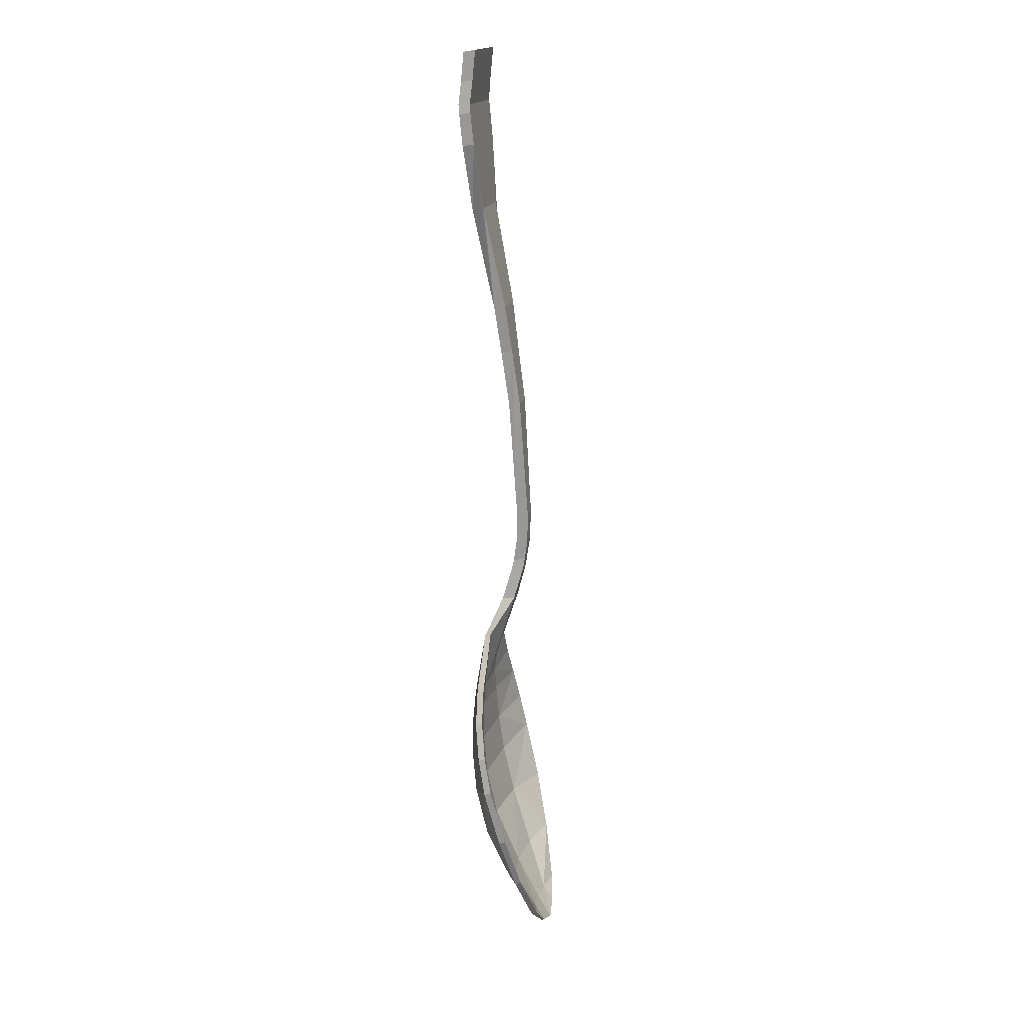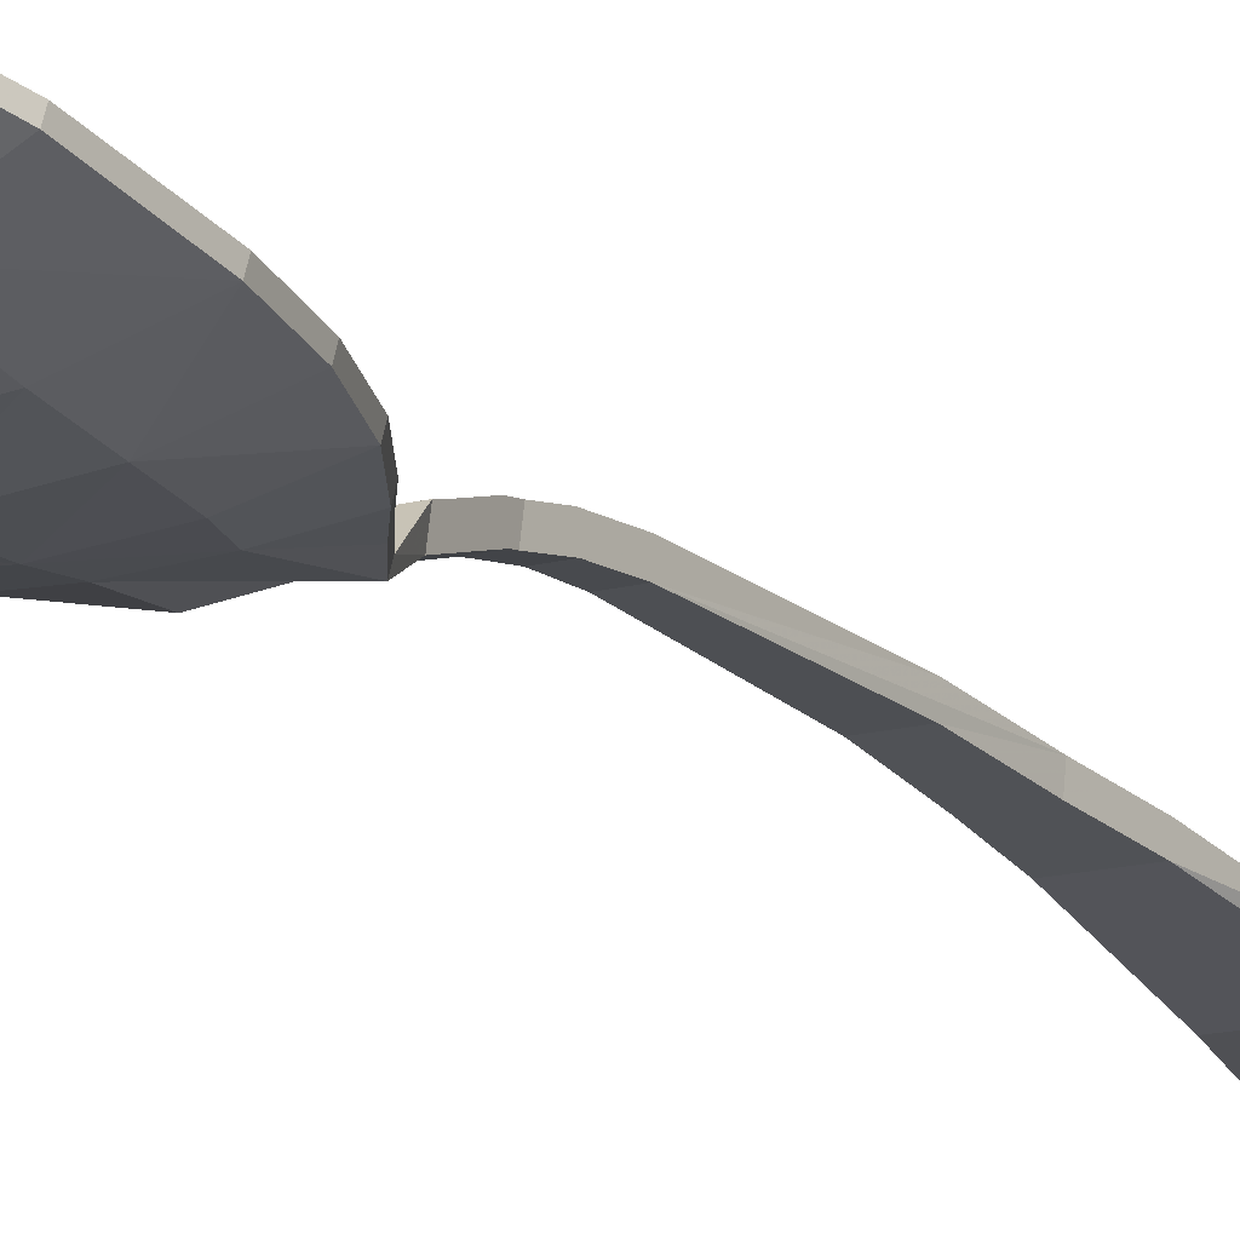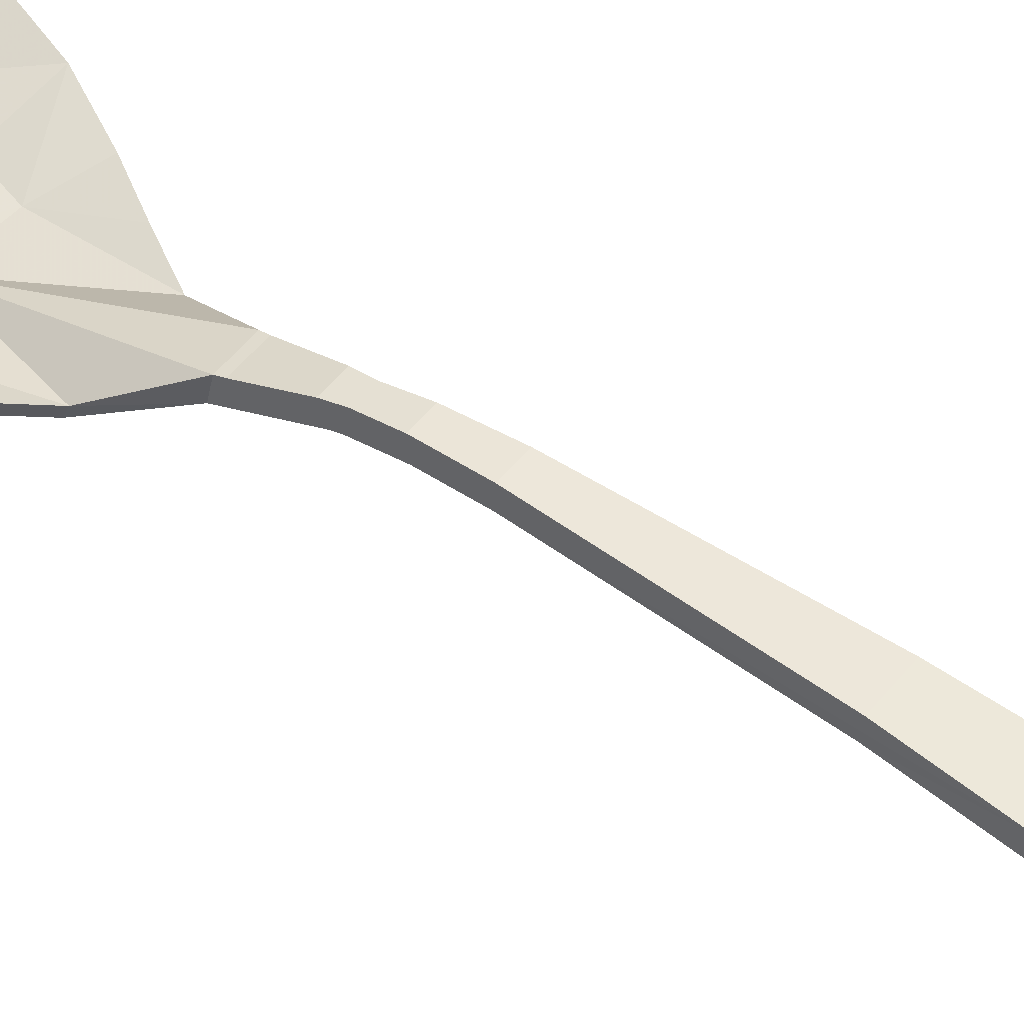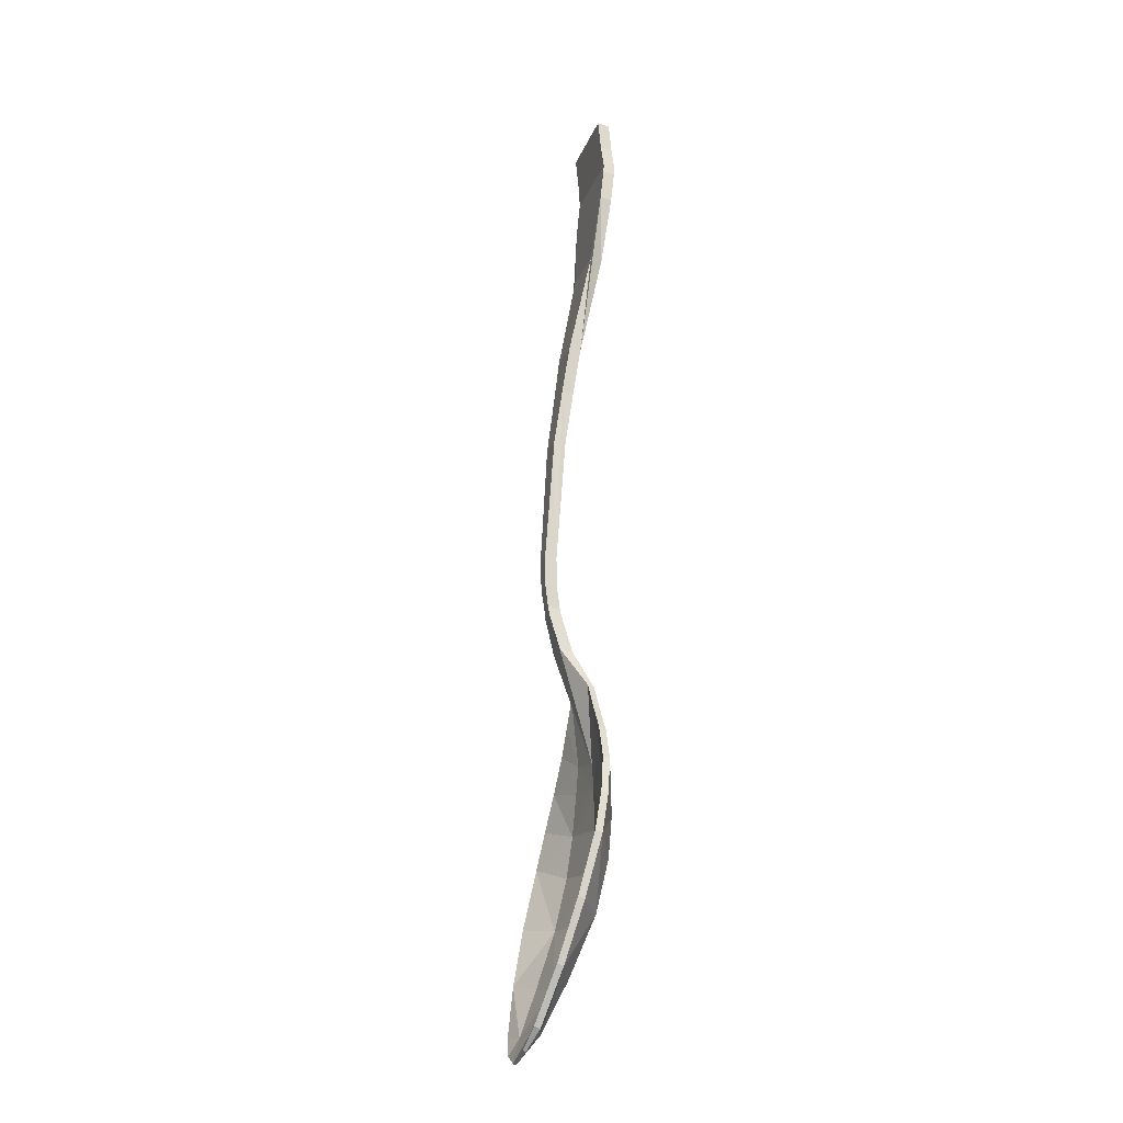
<metadata>
{"format":"obj","ext":"obj","renderer":"f3d","projection":"perspective","resolution":1024,"background":"white","views":[{"elev":16.7,"azim":102.3,"up":"+Z"},{"elev":-14.3,"azim":-148.4,"up":"+Y"},{"elev":47.8,"azim":-54.2,"up":"+Y"},{"elev":-20.7,"azim":-106.7,"up":"+Z"}]}
</metadata>
<code>
v -0.1721 -0.01515 -0.2967
v -0.09698 -0.04542 -0.3177
v -0.1495 -0.02581 -0.2293
v 0.1377 0.06534 -0.5819
v 0.1704 0.02678 -0.4795
v 0.1376 0.05393 -0.5866
v 0.1704 0.03887 -0.4747
v 0.1804 -0.001639 -0.3672
v 0.1804 0.01111 -0.3622
v 0.09698 -0.04542 -0.3177
v 0.1721 -0.01515 -0.2967
v 0.1495 -0.02581 -0.2293
v 2.57e-07 -0.05647 -0.3253
v 2.57e-07 -0.05573 -0.2495
v 2.57e-07 0.03115 -0.6009
v 2.57e-07 -0.01689 -0.4905
v 0.103 -0.001632 -0.4862
v 2.57e-07 -0.03745 -0.399
v 0.1044 -0.02443 -0.3891
v 0.04447 0.06653 -0.6878
v 0.04664 0.09267 -0.716
v 0.08379 0.0783 -0.6827
v 0.06364 -0.03461 -0.19
v 0.08134 -0.01747 -0.1152
v 0.1139 -0.01787 -0.1625
v -0.08134 -0.01747 -0.1152
v -0.0499 -0.01787 -0.06702
v -0.06364 -0.03461 -0.19
v -0.0499 -0.02996 -0.07179
v 2.57e-07 -0.05269 -0.2046
v -0.0198 0.001418 0.00204
v 2.57e-07 0.1023 -0.7316
v 2.57e-07 0.09705 -0.7337
v -0.04664 0.09267 -0.716
v -0.1044 -0.03652 -0.3939
v 2.57e-07 -0.04954 -0.4037
v -0.1804 -0.001639 -0.3672
v -0.1704 0.03887 -0.4747
v -0.1704 0.02678 -0.4795
v -0.1804 0.01111 -0.3622
v -0.1376 0.05393 -0.5866
v -0.07777 0.02813 -0.6006
v -0.103 -0.01372 -0.491
v 0.04989 -0.02941 -0.07157
v 0.0198 0.001418 0.00204
v -0.02414 0.01616 0.4146
v 0.0156 0.03097 0.1846
v 0.02414 0.01616 0.4146
v -0.0156 0.03097 0.1846
v 2.57e-07 0.01906 -0.6056
v 0.04664 0.09794 -0.7139
v 0.08379 0.08918 -0.6784
v -0.1139 -0.03068 -0.1676
v -0.1495 -0.01319 -0.2243
v -0.1139 -0.01787 -0.1625
v -0.04664 0.09794 -0.7139
v 0.07777 0.04022 -0.5958
v 0.04447 0.07861 -0.6831
v 2.57e-07 -0.04365 -0.2447
v 0.08156 -0.0357 -0.2394
v 0.09698 -0.03334 -0.3129
v 2.57e-07 0.07495 -0.6847
v 2.57e-07 -0.04438 -0.3206
v -0.0136 0.02972 0.1299
v 0.01201 0.02317 0.08515
v 0.01361 0.02972 0.1299
v -0.01201 0.02317 0.08515
v -0.01285 0.02188 0.07641
v 0.01285 0.02188 0.07641
v 0.1721 -0.002698 -0.2918
v 0.03618 0.011 0.6127
v -0.0525 -0.02779 0.8061
v 0.0525 -0.02779 0.8061
v -0.03618 0.011 0.6127
v -0.1721 -0.002698 -0.2918
v 0.1495 -0.01319 -0.2243
v 0.06364 -0.04669 -0.1947
v 0.08134 -0.02993 -0.1201
v -0.08156 -0.04778 -0.2442
v 2.57e-07 -0.02898 -0.4953
v -0.06364 -0.04669 -0.1947
v -0.08378 0.08918 -0.6784
v -0.08378 0.0783 -0.6827
v -0.1377 0.06534 -0.5819
v 0.07777 0.02813 -0.6006
v 0.103 -0.01372 -0.491
v -0.0198 0.02614 0.006911
v 0.0198 0.02614 0.006911
v 2.57e-07 -0.0406 -0.1998
v 0.1044 -0.03652 -0.3939
v 0.1139 -0.03068 -0.1676
v 0.04989 -0.01787 -0.06702
v 0.08156 -0.04778 -0.2442
v 0.08003 -0.06905 1.003
v 0.08026 -0.06148 0.9255
v 0.08218 -0.06721 0.984
v 0.05253 -0.04946 0.8029
v -0.08003 -0.06905 1.003
v -0.05253 -0.04946 0.8029
v -0.08026 -0.06148 0.9255
v -0.08218 -0.06721 0.984
v 0.08026 -0.03984 0.9291
v 0.03618 -0.01058 0.6091
v 0.02882 0.02315 0.5246
v 0.02882 0.001551 0.521
v -0.08026 -0.03984 0.9291
v -0.03618 -0.01058 0.6091
v -0.02882 0.02315 0.5246
v -0.02882 0.001551 0.521
v 0.08044 -0.04706 1.003
v 0.08218 -0.04557 0.9876
v -0.08045 -0.04706 1.003
v -0.08218 -0.04557 0.9876
v 0.02408 0.03792 0.4173
v -0.02408 0.03792 0.4173
v -0.01201 0.04604 0.08967
v -0.01335 0.05155 0.1273
v -0.01547 0.05288 0.1853
v 0.01201 0.04604 0.08967
v 0.01335 0.05155 0.1273
v 0.01547 0.05288 0.1853
v -0.08134 -0.02993 -0.1201
v 0.01903 0.02792 0.01504
v 0.01389 0.04317 0.07016
v -0.01903 0.02792 0.01504
v -0.01389 0.04317 0.07016
v 0.07552 -0.06502 1.044
v -0.07552 -0.06502 1.044
v 0.07552 -0.05958 1.099
v 2.57e-07 -0.05958 1.099
v -0.07552 -0.05958 1.099
v -0.04447 0.06653 -0.6878
v 2.57e-07 0.06286 -0.6894
v -0.1044 -0.02443 -0.3891
v -0.103 -0.001632 -0.4862
v -0.08156 -0.0357 -0.2394
v -0.09698 -0.03334 -0.3129
v -0.07777 0.04022 -0.5958
v -0.04447 0.07861 -0.6831
v -0.07552 -0.04265 1.047
v 0.07552 -0.04265 1.047
v 0.07552 -0.03721 1.102
v 2.57e-07 -0.03721 1.102
v -0.07552 -0.03721 1.102
f 1 2 3
f 3 2 1
f 3 2 1
f 4 5 6
f 4 5 6
f 4 5 6
f 5 4 7
f 5 4 7
f 5 4 7
f 7 8 5
f 7 8 5
f 7 8 5
f 8 7 9
f 8 7 9
f 8 7 9
f 10 11 12
f 10 11 12
f 10 11 12
f 2 13 14
f 2 13 14
f 2 13 14
f 15 16 17
f 15 16 17
f 15 16 17
f 18 19 17
f 18 19 17
f 18 19 17
f 20 21 22
f 20 21 22
f 20 21 22
f 23 24 25
f 23 24 25
f 23 24 25
f 26 27 28
f 26 27 28
f 26 27 28
f 29 30 31
f 29 30 31
f 29 30 31
f 32 33 34
f 32 33 34
f 32 33 34
f 35 36 13
f 35 36 13
f 35 36 13
f 37 38 39
f 37 38 39
f 37 38 39
f 38 37 40
f 38 37 40
f 38 37 40
f 41 42 43
f 41 42 43
f 41 42 43
f 30 44 45
f 30 44 45
f 30 44 45
f 46 47 48
f 46 47 48
f 46 47 48
f 47 46 49
f 47 46 49
f 47 46 49
f 43 42 50
f 43 42 50
f 43 42 50
f 51 22 21
f 51 22 21
f 51 22 21
f 22 51 52
f 22 51 52
f 22 51 52
f 18 17 16
f 18 17 16
f 18 17 16
f 53 54 3
f 53 54 3
f 53 54 3
f 54 53 55
f 54 53 55
f 54 53 55
f 32 34 56
f 32 34 56
f 32 34 56
f 15 57 58
f 15 57 58
f 15 57 58
f 59 60 61
f 59 60 61
f 59 60 61
f 62 15 58
f 62 15 58
f 62 15 58
f 32 51 21
f 32 51 21
f 32 51 21
f 37 43 35
f 37 43 35
f 37 43 35
f 63 61 19
f 63 61 19
f 63 61 19
f 64 65 66
f 64 65 66
f 64 65 66
f 65 64 67
f 65 64 67
f 65 64 67
f 65 68 69
f 65 68 69
f 65 68 69
f 68 65 67
f 68 65 67
f 68 65 67
f 61 70 9
f 61 70 9
f 61 70 9
f 71 72 73
f 71 72 73
f 71 72 73
f 72 71 74
f 72 71 74
f 72 71 74
f 3 75 1
f 3 75 1
f 3 75 1
f 75 3 54
f 75 3 54
f 75 3 54
f 23 25 76
f 23 25 76
f 23 25 76
f 23 76 60
f 23 76 60
f 23 76 60
f 9 11 8
f 9 11 8
f 9 11 8
f 11 9 70
f 11 9 70
f 11 9 70
f 61 9 19
f 61 9 19
f 61 9 19
f 17 9 7
f 17 9 7
f 17 9 7
f 58 4 52
f 58 4 52
f 58 4 52
f 58 57 4
f 58 57 4
f 58 57 4
f 44 77 78
f 44 77 78
f 44 77 78
f 35 43 36
f 35 43 36
f 35 43 36
f 3 2 79
f 3 2 79
f 3 2 79
f 43 50 80
f 43 50 80
f 43 50 80
f 79 14 81
f 79 14 81
f 79 14 81
f 41 82 83
f 41 82 83
f 41 82 83
f 82 41 84
f 82 41 84
f 82 41 84
f 81 30 29
f 81 30 29
f 81 30 29
f 50 85 86
f 50 85 86
f 50 85 86
f 87 88 89
f 87 88 89
f 87 88 89
f 36 86 90
f 36 86 90
f 36 86 90
f 50 86 80
f 50 86 80
f 50 86 80
f 77 91 78
f 77 91 78
f 77 91 78
f 33 21 20
f 33 21 20
f 33 21 20
f 30 77 44
f 30 77 44
f 30 77 44
f 31 30 45
f 31 30 45
f 31 30 45
f 3 79 81
f 3 79 81
f 3 79 81
f 27 87 89
f 27 87 89
f 27 87 89
f 37 35 2
f 37 35 2
f 37 35 2
f 24 44 78
f 24 44 78
f 24 44 78
f 44 24 92
f 44 24 92
f 44 24 92
f 89 92 23
f 89 92 23
f 89 92 23
f 28 27 89
f 28 27 89
f 28 27 89
f 10 90 8
f 10 90 8
f 10 90 8
f 86 5 8
f 86 5 8
f 86 5 8
f 77 12 91
f 77 12 91
f 77 12 91
f 10 8 11
f 10 8 11
f 10 8 11
f 77 93 12
f 77 93 12
f 77 93 12
f 37 2 1
f 37 2 1
f 37 2 1
f 35 13 2
f 35 13 2
f 35 13 2
f 32 62 58
f 32 62 58
f 32 62 58
f 20 6 85
f 20 6 85
f 20 6 85
f 31 27 29
f 31 27 29
f 31 27 29
f 87 27 31
f 87 27 31
f 87 27 31
f 45 44 92
f 45 44 92
f 45 44 92
f 88 45 92
f 88 45 92
f 88 45 92
f 94 95 96
f 94 95 96
f 94 95 96
f 95 94 97
f 95 94 97
f 95 94 97
f 97 94 98
f 97 94 98
f 97 94 98
f 97 98 99
f 97 98 99
f 97 98 99
f 99 98 100
f 99 98 100
f 99 98 100
f 100 98 101
f 100 98 101
f 100 98 101
f 102 95 97
f 102 95 97
f 102 95 97
f 102 97 103
f 102 97 103
f 102 97 103
f 103 73 102
f 103 73 102
f 103 73 102
f 104 103 105
f 104 103 105
f 104 103 105
f 103 104 71
f 103 104 71
f 103 104 71
f 103 71 73
f 103 71 73
f 103 71 73
f 106 99 100
f 106 99 100
f 106 99 100
f 106 107 99
f 106 107 99
f 106 107 99
f 106 72 107
f 106 72 107
f 106 72 107
f 107 108 109
f 107 108 109
f 107 108 109
f 108 107 74
f 108 107 74
f 108 107 74
f 74 107 72
f 74 107 72
f 74 107 72
f 102 110 111
f 102 110 111
f 102 110 111
f 110 102 112
f 110 102 112
f 110 102 112
f 112 102 73
f 112 102 73
f 112 102 73
f 112 73 72
f 112 73 72
f 112 73 72
f 112 72 106
f 112 72 106
f 112 72 106
f 112 106 113
f 112 106 113
f 112 106 113
f 104 74 71
f 104 74 71
f 104 74 71
f 74 104 114
f 74 104 114
f 74 104 114
f 74 114 108
f 74 114 108
f 74 114 108
f 108 114 115
f 108 114 115
f 108 114 115
f 107 105 103
f 107 105 103
f 107 105 103
f 105 107 48
f 105 107 48
f 105 107 48
f 48 107 109
f 48 107 109
f 48 107 109
f 48 109 46
f 48 109 46
f 48 109 46
f 108 46 109
f 108 46 109
f 108 46 109
f 108 49 46
f 108 49 46
f 108 49 46
f 108 115 49
f 108 115 49
f 108 115 49
f 64 116 67
f 64 116 67
f 64 116 67
f 116 64 117
f 116 64 117
f 116 64 117
f 117 64 118
f 117 64 118
f 117 64 118
f 118 64 49
f 118 64 49
f 118 64 49
f 118 49 115
f 118 49 115
f 118 49 115
f 119 66 65
f 119 66 65
f 119 66 65
f 66 119 120
f 66 119 120
f 66 119 120
f 66 120 121
f 66 120 121
f 66 120 121
f 66 121 47
f 66 121 47
f 66 121 47
f 47 121 114
f 47 121 114
f 47 121 114
f 104 105 48
f 104 105 48
f 104 105 48
f 104 48 47
f 104 48 47
f 104 48 47
f 104 47 114
f 104 47 114
f 104 47 114
f 122 55 53
f 122 55 53
f 122 55 53
f 55 122 26
f 55 122 26
f 55 122 26
f 69 31 45
f 69 31 45
f 69 31 45
f 31 69 68
f 31 69 68
f 31 69 68
f 88 69 45
f 88 69 45
f 88 69 45
f 69 88 123
f 69 88 123
f 69 88 123
f 69 123 124
f 69 123 124
f 69 123 124
f 69 124 119
f 69 124 119
f 69 124 119
f 69 119 65
f 69 119 65
f 69 119 65
f 68 87 31
f 68 87 31
f 68 87 31
f 87 68 125
f 87 68 125
f 87 68 125
f 125 68 126
f 125 68 126
f 125 68 126
f 126 68 116
f 126 68 116
f 126 68 116
f 116 68 67
f 116 68 67
f 116 68 67
f 87 123 88
f 87 123 88
f 87 123 88
f 123 87 125
f 123 87 125
f 123 87 125
f 29 26 122
f 29 26 122
f 29 26 122
f 26 29 27
f 26 29 27
f 26 29 27
f 127 98 94
f 127 98 94
f 127 98 94
f 98 127 128
f 98 127 128
f 98 127 128
f 129 128 127
f 129 128 127
f 129 128 127
f 128 129 130
f 128 129 130
f 128 129 130
f 128 130 131
f 128 130 131
f 128 130 131
f 83 34 132
f 83 34 132
f 83 34 132
f 25 78 91
f 25 78 91
f 25 78 91
f 78 25 24
f 78 25 24
f 78 25 24
f 15 17 57
f 15 17 57
f 15 17 57
f 37 39 43
f 37 39 43
f 37 39 43
f 33 20 133
f 33 20 133
f 33 20 133
f 49 66 47
f 49 66 47
f 49 66 47
f 66 49 64
f 66 49 64
f 66 49 64
f 42 132 50
f 42 132 50
f 42 132 50
f 3 81 53
f 3 81 53
f 3 81 53
f 32 58 51
f 32 58 51
f 32 58 51
f 20 22 6
f 20 22 6
f 20 22 6
f 101 106 100
f 101 106 100
f 101 106 100
f 106 101 113
f 106 101 113
f 106 101 113
f 85 6 86
f 85 6 86
f 85 6 86
f 17 19 9
f 17 19 9
f 17 19 9
f 89 23 59
f 89 23 59
f 89 23 59
f 86 6 5
f 86 6 5
f 86 6 5
f 59 61 63
f 59 61 63
f 59 61 63
f 57 17 4
f 57 17 4
f 57 17 4
f 132 133 50
f 132 133 50
f 132 133 50
f 102 96 95
f 102 96 95
f 102 96 95
f 96 102 111
f 96 102 111
f 96 102 111
f 34 33 132
f 34 33 132
f 34 33 132
f 39 41 43
f 39 41 43
f 39 41 43
f 134 18 135
f 134 18 135
f 134 18 135
f 17 7 4
f 17 7 4
f 17 7 4
f 32 21 33
f 32 21 33
f 32 21 33
f 60 76 61
f 60 76 61
f 60 76 61
f 83 56 34
f 83 56 34
f 83 56 34
f 56 83 82
f 56 83 82
f 56 83 82
f 92 24 23
f 92 24 23
f 92 24 23
f 86 8 90
f 86 8 90
f 86 8 90
f 54 136 137
f 54 136 137
f 54 136 137
f 38 135 84
f 38 135 84
f 38 135 84
f 39 84 41
f 39 84 41
f 39 84 41
f 84 39 38
f 84 39 38
f 84 39 38
f 14 10 93
f 14 10 93
f 14 10 93
f 61 76 70
f 61 76 70
f 61 76 70
f 135 15 138
f 135 15 138
f 135 15 138
f 40 134 135
f 40 134 135
f 40 134 135
f 56 139 32
f 56 139 32
f 56 139 32
f 28 89 59
f 28 89 59
f 28 89 59
f 137 59 63
f 137 59 63
f 137 59 63
f 84 135 138
f 84 135 138
f 84 135 138
f 89 88 92
f 89 88 92
f 89 88 92
f 136 28 59
f 136 28 59
f 136 28 59
f 50 20 85
f 50 20 85
f 50 20 85
f 43 80 36
f 43 80 36
f 43 80 36
f 53 81 122
f 53 81 122
f 53 81 122
f 135 16 15
f 135 16 15
f 135 16 15
f 14 77 30
f 14 77 30
f 14 77 30
f 134 63 18
f 134 63 18
f 134 63 18
f 82 139 56
f 82 139 56
f 82 139 56
f 121 115 114
f 121 115 114
f 121 115 114
f 115 121 118
f 115 121 118
f 115 121 118
f 122 81 29
f 122 81 29
f 122 81 29
f 14 13 10
f 14 13 10
f 14 13 10
f 132 33 133
f 132 33 133
f 132 33 133
f 41 83 132
f 41 83 132
f 41 83 132
f 75 54 137
f 75 54 137
f 75 54 137
f 36 80 86
f 36 80 86
f 36 80 86
f 98 113 101
f 98 113 101
f 98 113 101
f 113 98 112
f 113 98 112
f 113 98 112
f 112 98 140
f 112 98 140
f 112 98 140
f 140 98 128
f 140 98 128
f 140 98 128
f 18 63 19
f 18 63 19
f 18 63 19
f 126 119 124
f 126 119 124
f 126 119 124
f 119 126 116
f 119 126 116
f 119 126 116
f 119 117 120
f 119 117 120
f 119 117 120
f 117 119 116
f 117 119 116
f 117 119 116
f 125 124 123
f 125 124 123
f 125 124 123
f 124 125 126
f 124 125 126
f 124 125 126
f 52 6 22
f 52 6 22
f 52 6 22
f 6 52 4
f 6 52 4
f 6 52 4
f 70 12 11
f 70 12 11
f 70 12 11
f 12 70 76
f 12 70 76
f 12 70 76
f 36 90 13
f 36 90 13
f 36 90 13
f 41 132 42
f 41 132 42
f 41 132 42
f 1 40 37
f 1 40 37
f 1 40 37
f 40 1 75
f 40 1 75
f 40 1 75
f 13 90 10
f 13 90 10
f 13 90 10
f 81 14 30
f 81 14 30
f 81 14 30
f 76 91 12
f 76 91 12
f 76 91 12
f 91 76 25
f 91 76 25
f 91 76 25
f 2 14 79
f 2 14 79
f 2 14 79
f 93 10 12
f 93 10 12
f 93 10 12
f 99 103 97
f 99 103 97
f 99 103 97
f 103 99 107
f 103 99 107
f 103 99 107
f 58 52 51
f 58 52 51
f 58 52 51
f 133 20 50
f 133 20 50
f 133 20 50
f 59 23 60
f 59 23 60
f 59 23 60
f 120 118 121
f 120 118 121
f 120 118 121
f 118 120 117
f 118 120 117
f 118 120 117
f 139 15 62
f 139 15 62
f 139 15 62
f 137 136 59
f 137 136 59
f 137 136 59
f 138 15 139
f 138 15 139
f 138 15 139
f 54 55 28
f 54 55 28
f 54 55 28
f 40 75 137
f 40 75 137
f 40 75 137
f 134 137 63
f 134 137 63
f 134 137 63
f 84 138 139
f 84 138 139
f 84 138 139
f 139 62 32
f 139 62 32
f 139 62 32
f 55 26 28
f 55 26 28
f 55 26 28
f 135 18 16
f 135 18 16
f 135 18 16
f 40 135 38
f 40 135 38
f 40 135 38
f 40 137 134
f 40 137 134
f 40 137 134
f 54 28 136
f 54 28 136
f 54 28 136
f 84 139 82
f 84 139 82
f 84 139 82
f 111 94 96
f 111 94 96
f 111 94 96
f 94 111 110
f 94 111 110
f 94 111 110
f 94 110 141
f 94 110 141
f 94 110 141
f 94 141 127
f 94 141 127
f 94 141 127
f 14 93 77
f 14 93 77
f 14 93 77
f 129 142 130
f 129 142 130
f 129 142 130
f 143 130 142
f 143 130 142
f 143 130 142
f 131 140 128
f 131 140 128
f 131 140 128
f 140 131 144
f 140 131 144
f 140 131 144
f 141 129 127
f 141 129 127
f 141 129 127
f 129 141 142
f 129 141 142
f 129 141 142
f 130 143 131
f 130 143 131
f 130 143 131
f 144 131 143
f 144 131 143
f 144 131 143
f 112 141 110
f 112 141 110
f 112 141 110
f 141 112 142
f 141 112 142
f 141 112 142
f 142 112 143
f 142 112 143
f 142 112 143
f 143 112 140
f 143 112 140
f 143 112 140
f 144 143 140
f 144 143 140
f 144 143 140

</code>
